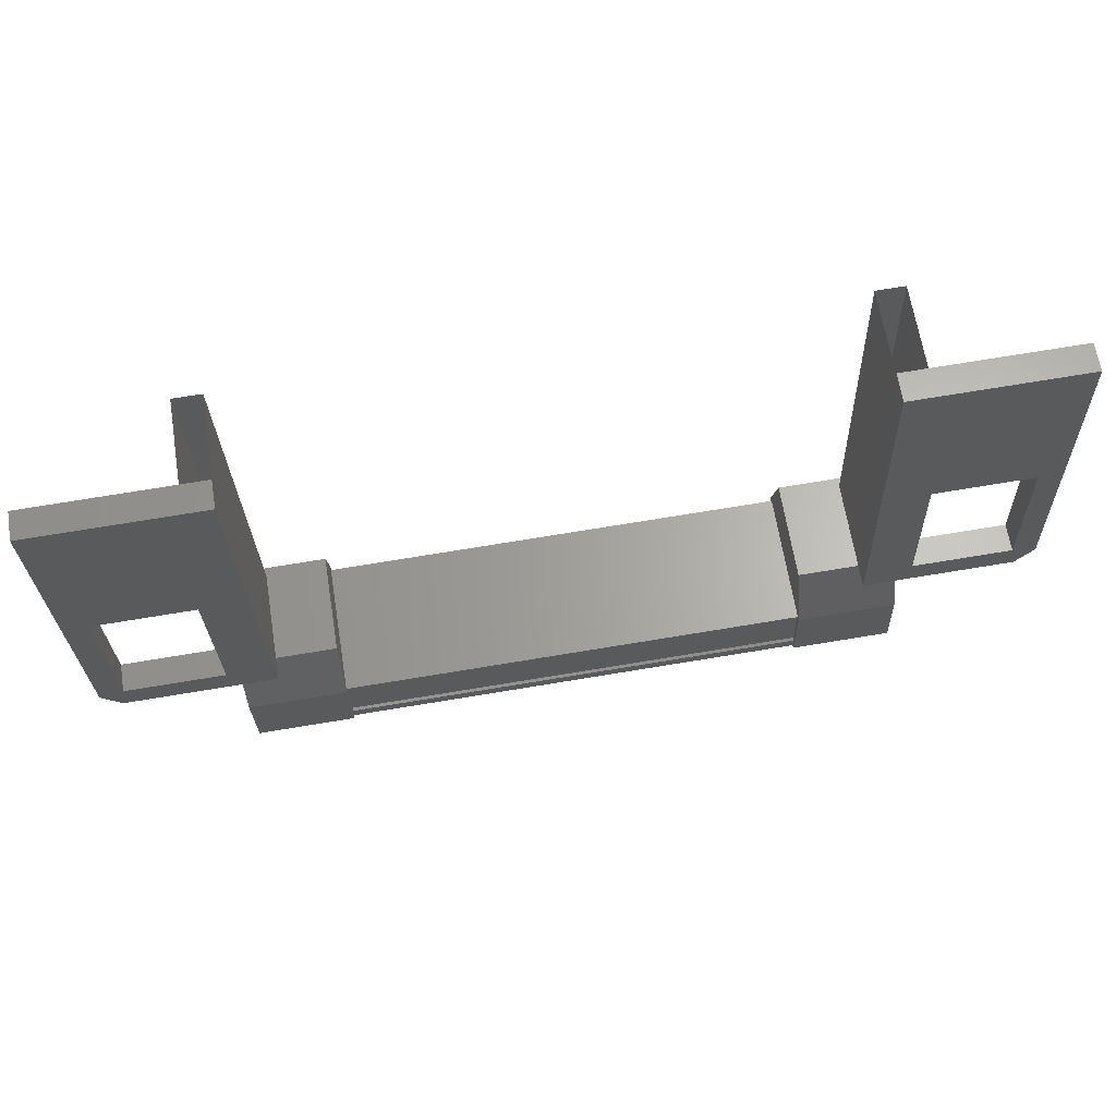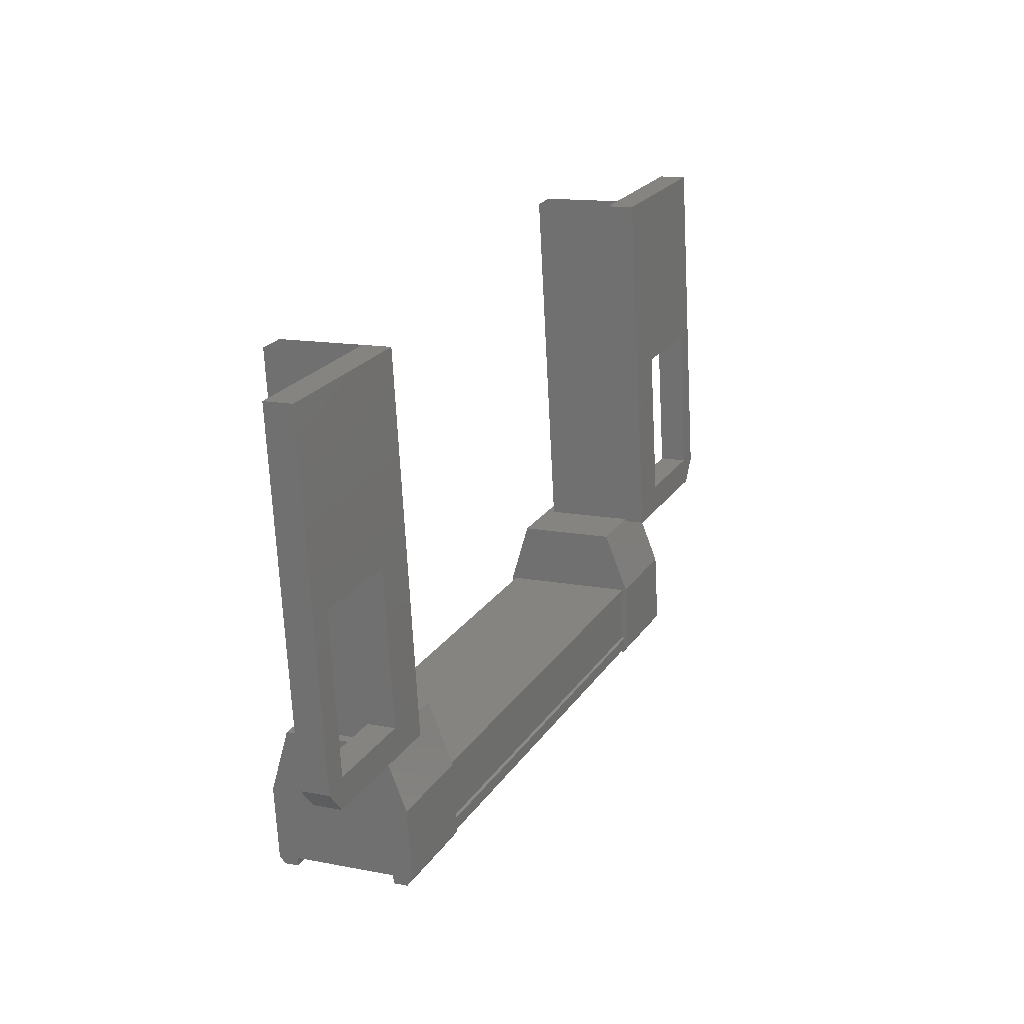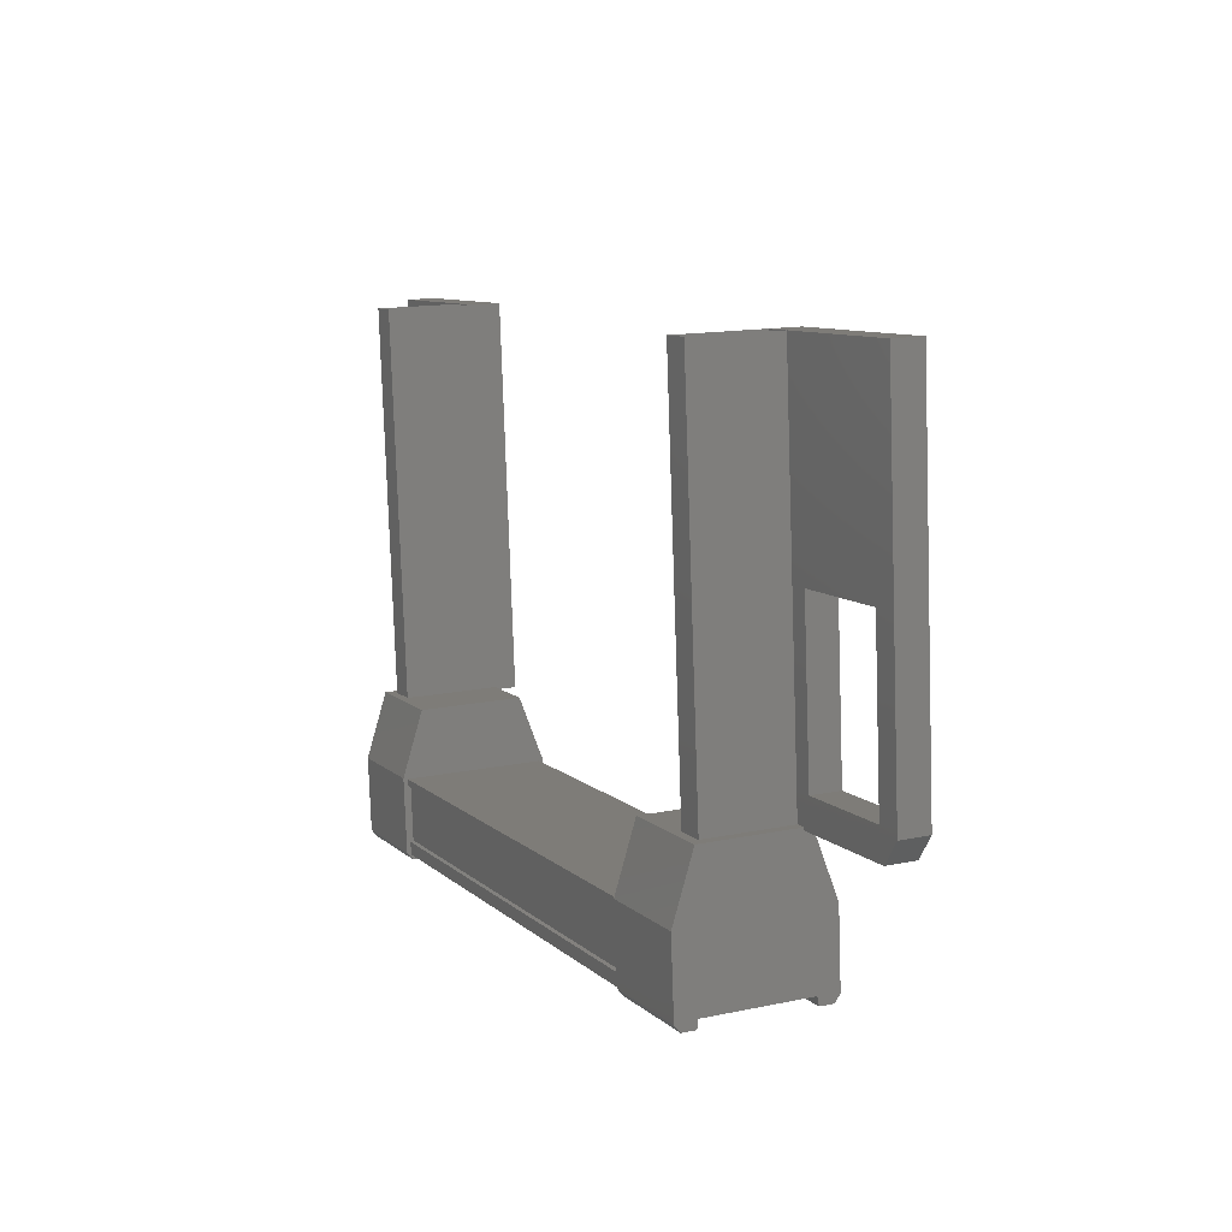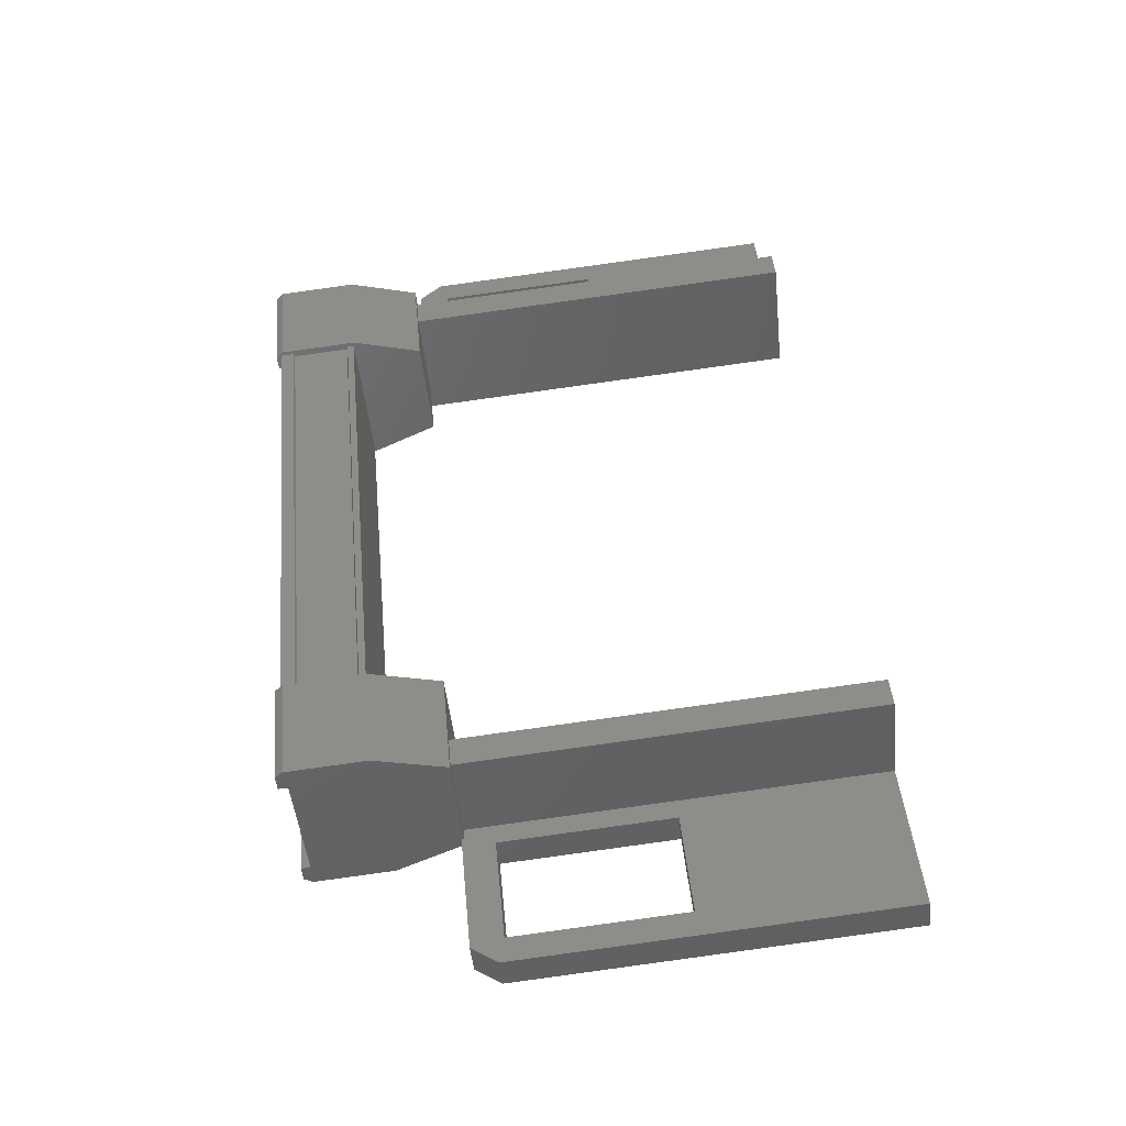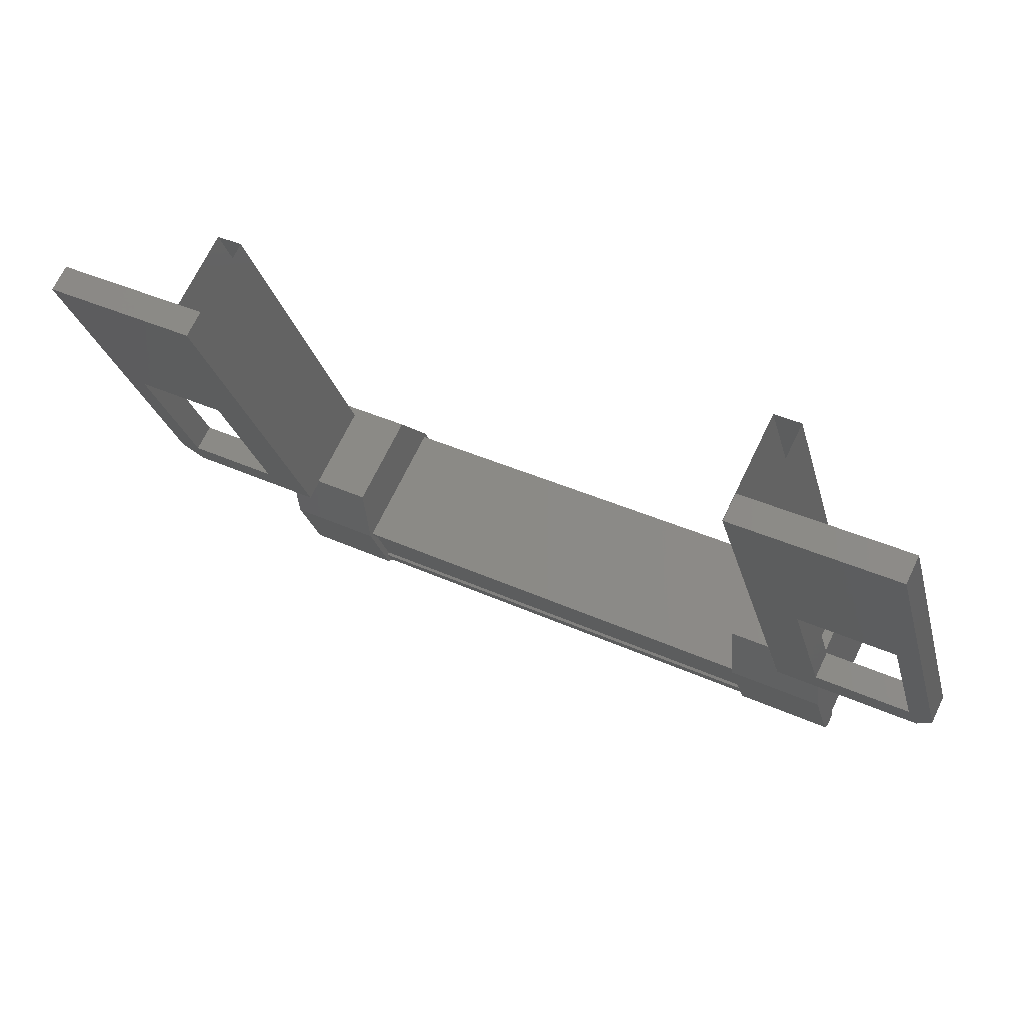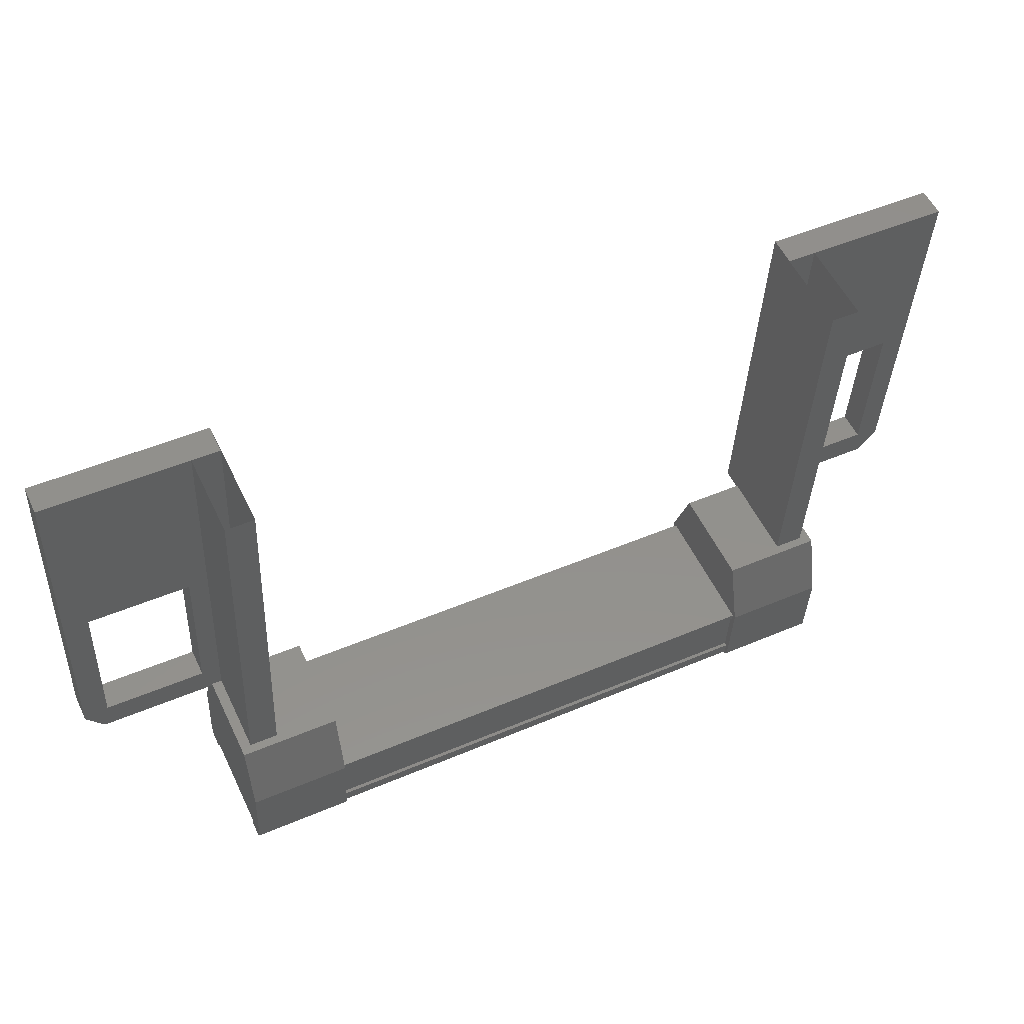
<metadata>
{"format":"stl","ext":"stl","renderer":"f3d","projection":"perspective","resolution":1024,"background":"white","views":[{"elev":67.2,"azim":144.8,"up":"+Y"},{"elev":19.9,"azim":87.9,"up":"+Y"},{"elev":7.6,"azim":38.8,"up":"+Y"},{"elev":68.9,"azim":82.8,"up":"+Z"},{"elev":-22.8,"azim":-165.9,"up":"+Z"},{"elev":51.7,"azim":-51.4,"up":"+Y"}]}
</metadata>
<code>
# stl→obj: 132 verts, 210 faces
v -17.1 -69.94 367.5
v -16.09 -69.88 368.1
v -17.13 -69.86 367.5
v -16.09 -69.04 368.1
v -23.46 -67.72 362.7
v -23.61 -65.92 363.1
v -23.61 -67.74 363
v -23.87 -67.81 362.9
v -14.11 -68.05 367.6
v -14.36 -66.14 367.6
v -14.36 -67.97 367.5
v -14.22 -67.95 367.2
v -16.19 -69.81 366.2
v -16.24 -69.82 366.3
v -21.57 -69.69 363.7
v -21.61 -69.57 363.8
v -23.05 -68.87 364.7
v -22 -69.74 365.2
v -22 -68.9 365.2
v -21.9 -69.71 365
v -16.88 -69.11 367.7
v -22.22 -68.97 365.1
v -16.86 -69.12 367.6
v -22.2 -68.99 365
v -22.2 -69.6 365
v -14.77 -65.04 367.5
v -14.11 -63.96 367.9
v -15.91 -63.91 367
v -15.77 -63.9 366.7
v -15.76 -68.25 366.5
v -15.46 -69.9 366.8
v -16.43 -69.87 366.1
v -15.39 -69.89 366.6
v -16.4 -69.78 366.1
v -15.36 -69.81 366.6
v -22.07 -63.76 364
v -21.92 -63.74 363.7
v -23.87 -63.71 363.1
v -23.72 -63.7 362.8
v -23.72 -67.79 362.6
v -14.15 -68.29 367.2
v -14.3 -68.31 367.5
v -15.91 -68.27 366.8
v -15.42 -67.94 367
v -15.42 -66.12 367.1
v -16.79 -69.76 367.4
v -16.83 -69.88 367.5
v -22.17 -69.75 364.9
v -16.88 -69.89 367.6
v -22.22 -69.75 365
v -22.56 -65.94 363.6
v -22.55 -67.77 363.5
v -22.06 -68.12 363.7
v -23.67 -68.08 363
v -23.53 -68.06 362.7
v -22.31 -69.63 363.2
v -21.27 -69.66 363.7
v -22.34 -69.72 363.2
v -21.3 -69.75 363.7
v -22.41 -69.73 363.4
v -21.91 -69.81 365
v -21.98 -69.82 365.1
v -23.04 -69.71 364.7
v -17.13 -69.02 367.6
v -17.03 -69.83 367.3
v -17.03 -69.93 367.3
v -22.13 -69.63 364.8
v -16.27 -69.7 366.4
v -15.27 -67.93 366.7
v -15.27 -66.1 366.8
v -13.96 -63.94 367.6
v -13.96 -68.03 367.3
v -21.92 -68.1 363.4
v -22.41 -65.93 363.3
v -23.47 -65.9 362.8
v -16.34 -68.29 367.6
v -16.35 -63.96 367.9
v -16.04 -68.3 367.8
v -16.05 -63.96 368
v -15.47 -68.24 366.6
v -15.47 -63.9 366.8
v -22.22 -69.61 365
v -16.88 -69.74 367.6
v -16.86 -69.73 367.6
v -22.21 -63.74 363.5
v -22.21 -68.07 363.3
v -22.79 -63.8 364.7
v -22.79 -68.13 364.5
v -22.49 -63.81 364.9
v -22.49 -68.14 364.6
v -21.91 -68.08 363.5
v -16.88 -69.04 367.7
v -22.22 -68.9 365.1
v -16.19 -68.96 366.3
v -21.53 -68.83 363.6
v -16.19 -69.03 366.3
v -21.53 -68.9 363.6
v -16.2 -69.05 366.3
v -21.54 -68.91 363.7
v -16.2 -69.66 366.2
v -21.54 -69.53 363.6
v -16.19 -69.67 366.2
v -21.53 -69.54 363.6
v -21.53 -69.68 363.6
v -23.21 -64.83 363.4
v -22.41 -67.75 363.2
v -14.22 -66.13 367.3
v -15.46 -69.8 366.8
v -16.5 -69.78 366.3
v -16.5 -69.87 366.3
v -16.4 -68.94 366.1
v -15.36 -68.97 366.6
v -15.99 -69.86 367.8
v -16.06 -69.96 368
v -15.99 -69.96 367.9
v -16.51 -68.22 366.4
v -15.47 -68.24 366.9
v -15.98 -68.3 367.9
v -17.02 -68.27 367.4
v -22.31 -68.79 363.2
v -22.94 -68.13 364.5
v -21.89 -68.15 365
v -21.38 -68.1 364
v -22.43 -68.07 363.5
v -21.27 -68.82 363.7
v -21.38 -69.66 363.9
v -22.94 -69.69 364.4
v -22.95 -69.79 364.5
v -23.02 -69.79 364.6
v -22.42 -69.63 363.4
v -21.37 -69.75 363.9
v -15.77 -68.23 366.5
f 1 2 3
f 3 2 4
f 5 6 7
f 7 6 8
f 9 10 11
f 11 10 12
f 13 14 15
f 15 14 16
f 17 18 19
f 19 18 20
f 21 22 23
f 23 22 24
f 24 25 23
f 26 27 28
f 28 27 29
f 29 30 28
f 31 32 33
f 33 32 34
f 34 35 33
f 36 37 38
f 38 37 39
f 39 40 38
f 41 42 43
f 43 42 44
f 44 45 43
f 46 47 48
f 48 47 49
f 49 50 48
f 51 52 53
f 53 52 54
f 54 55 53
f 56 57 58
f 58 57 59
f 59 60 58
f 61 20 62
f 62 20 18
f 18 63 62
f 17 63 18
f 4 64 3
f 3 64 65
f 65 1 3
f 66 1 65
f 48 67 46
f 46 67 16
f 16 68 46
f 14 68 16
f 69 30 70
f 70 30 29
f 29 71 70
f 27 71 29
f 72 71 27
f 36 73 37
f 37 73 74
f 74 39 37
f 75 39 74
f 40 39 75
f 29 76 77
f 77 76 78
f 78 79 77
f 80 79 78
f 81 79 80
f 50 49 82
f 82 49 83
f 83 25 82
f 84 25 83
f 23 25 84
f 85 86 87
f 87 86 88
f 88 89 87
f 90 89 88
f 37 89 90
f 90 91 37
f 21 92 93
f 93 92 94
f 94 95 93
f 96 95 94
f 97 95 96
f 96 98 97
f 97 98 99
f 99 98 100
f 100 101 99
f 102 101 100
f 103 101 102
f 102 13 103
f 103 13 104
f 104 13 15
f 40 8 38
f 38 8 6
f 6 105 38
f 51 105 6
f 36 105 51
f 51 53 36
f 36 53 73
f 73 53 55
f 55 106 73
f 5 106 55
f 52 106 5
f 5 7 52
f 52 7 54
f 54 7 8
f 8 55 54
f 40 55 8
f 5 55 40
f 40 75 5
f 5 75 6
f 6 75 74
f 74 51 6
f 106 51 74
f 52 51 106
f 44 69 45
f 45 69 70
f 70 10 45
f 107 10 70
f 12 10 107
f 107 72 12
f 12 72 41
f 41 72 9
f 9 42 41
f 11 42 9
f 44 42 11
f 11 12 44
f 44 12 69
f 69 12 41
f 41 30 69
f 43 30 41
f 28 30 43
f 43 45 28
f 28 45 26
f 26 45 10
f 10 27 26
f 9 27 10
f 72 27 9
f 108 109 31
f 31 109 110
f 110 32 31
f 109 32 110
f 34 32 109
f 109 111 34
f 34 111 35
f 35 111 112
f 112 108 35
f 4 108 112
f 113 108 4
f 4 2 113
f 113 2 114
f 114 2 1
f 1 115 114
f 66 115 1
f 113 115 66
f 66 65 113
f 113 65 109
f 109 65 64
f 64 111 109
f 116 111 64
f 112 111 116
f 116 117 112
f 112 117 118
f 118 117 116
f 116 119 118
f 64 119 116
f 118 119 64
f 64 4 118
f 118 4 112
f 120 17 121
f 121 17 19
f 19 122 121
f 123 122 19
f 121 122 123
f 123 124 121
f 121 124 120
f 120 124 123
f 123 125 120
f 19 125 123
f 126 125 19
f 19 20 126
f 126 20 127
f 127 20 61
f 61 128 127
f 62 128 61
f 129 128 62
f 62 63 129
f 129 63 127
f 127 63 17
f 17 130 127
f 120 130 17
f 56 130 120
f 120 125 56
f 56 125 57
f 57 125 126
f 126 59 57
f 131 59 126
f 60 59 131
f 131 126 60
f 60 126 130
f 130 126 127
f 70 71 107
f 107 71 72
f 56 58 130
f 130 58 60
f 35 108 33
f 33 108 31
f 129 127 128
f 114 115 113
f 38 105 36
f 113 109 108
f 78 76 80
f 88 86 90
f 93 22 21
f 76 29 132
f 73 106 74

</code>
